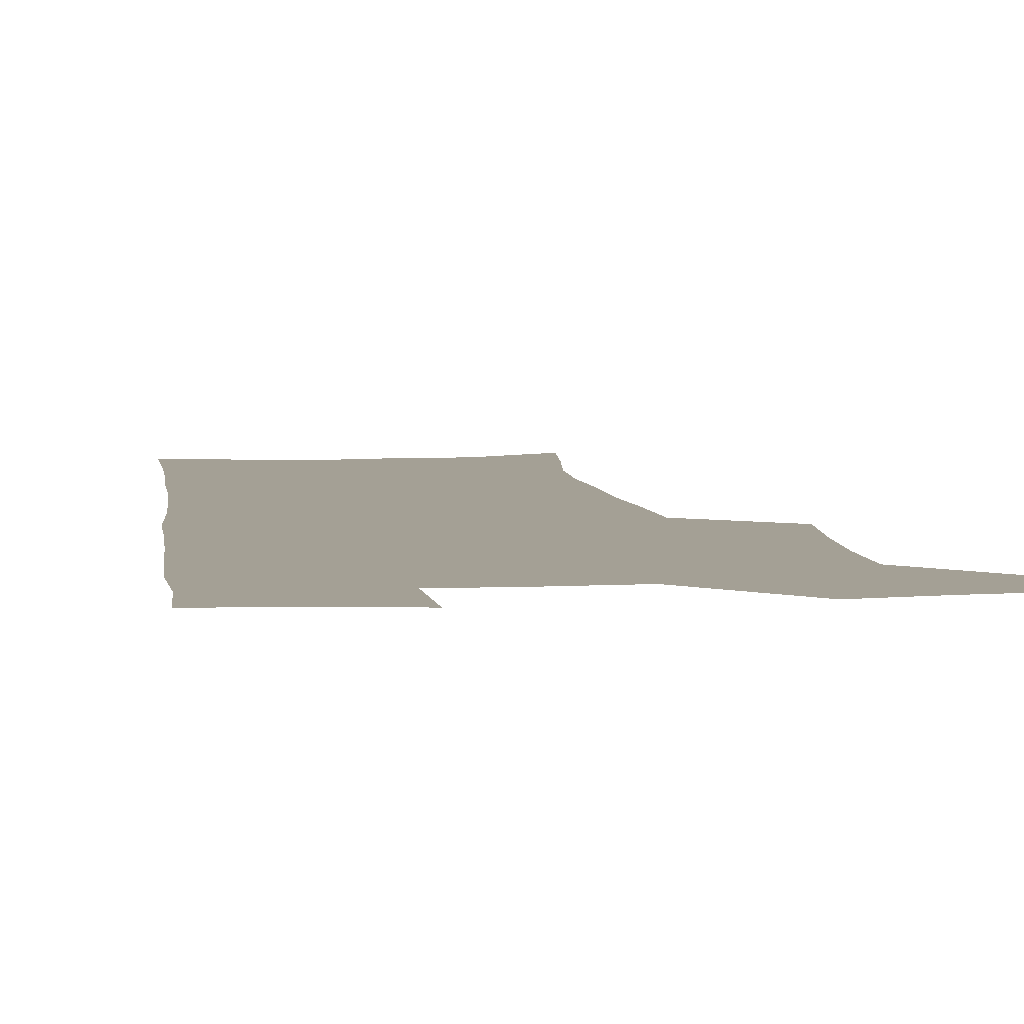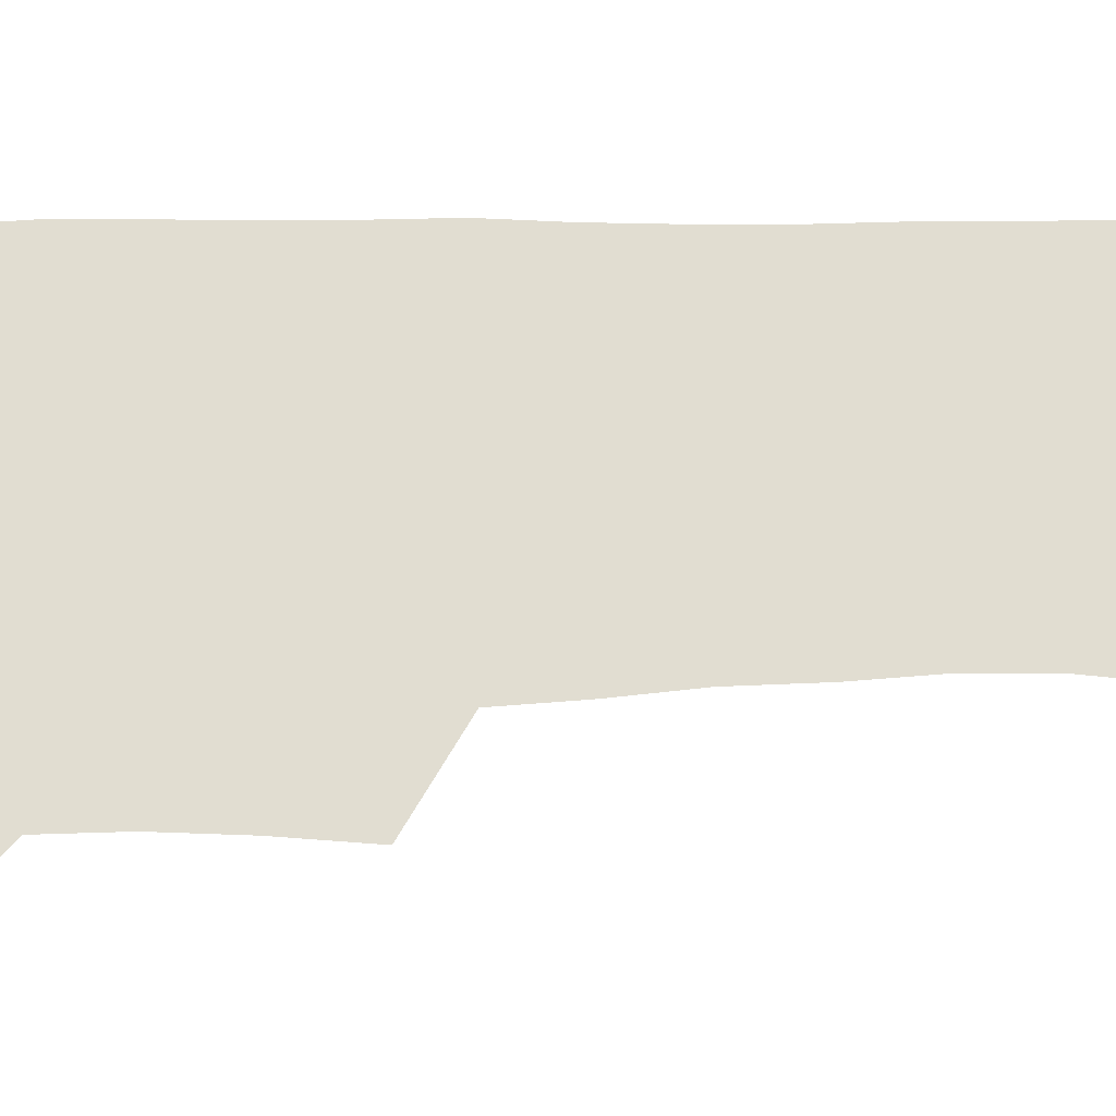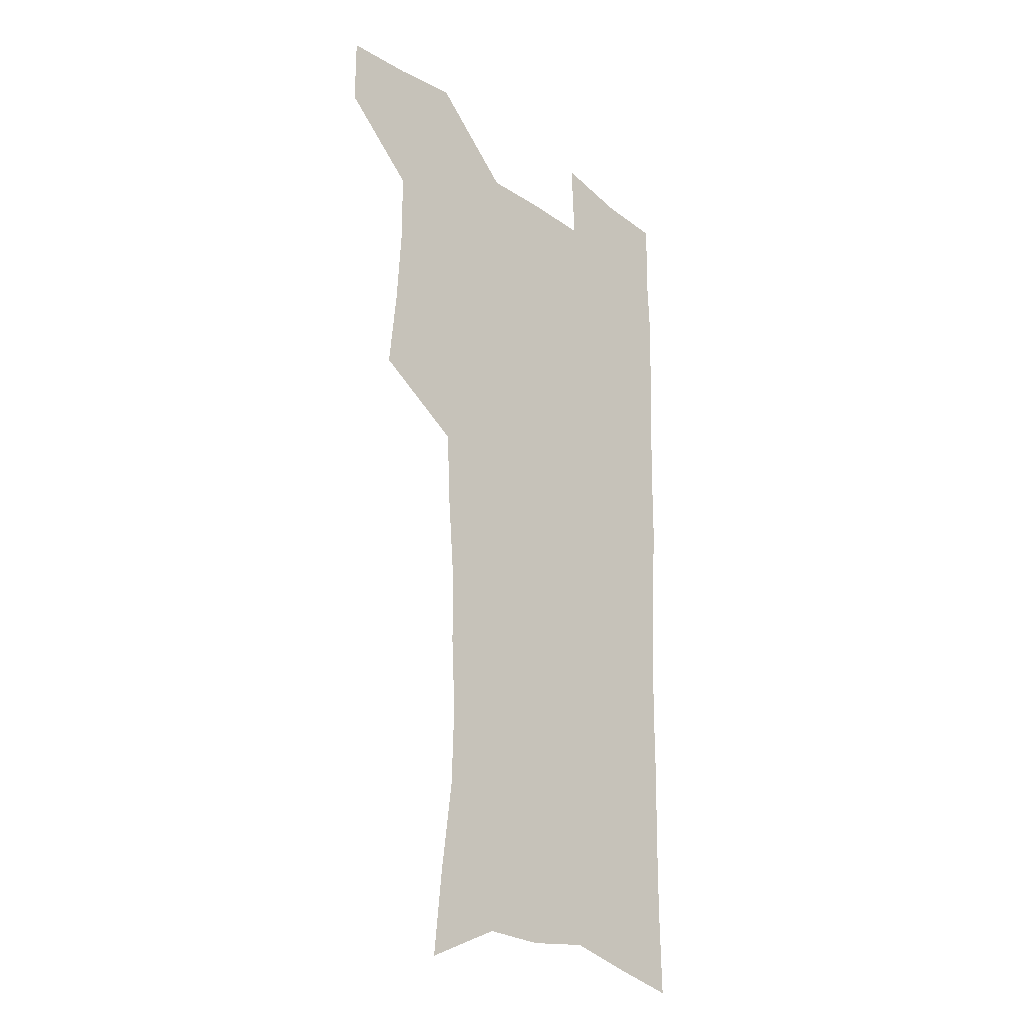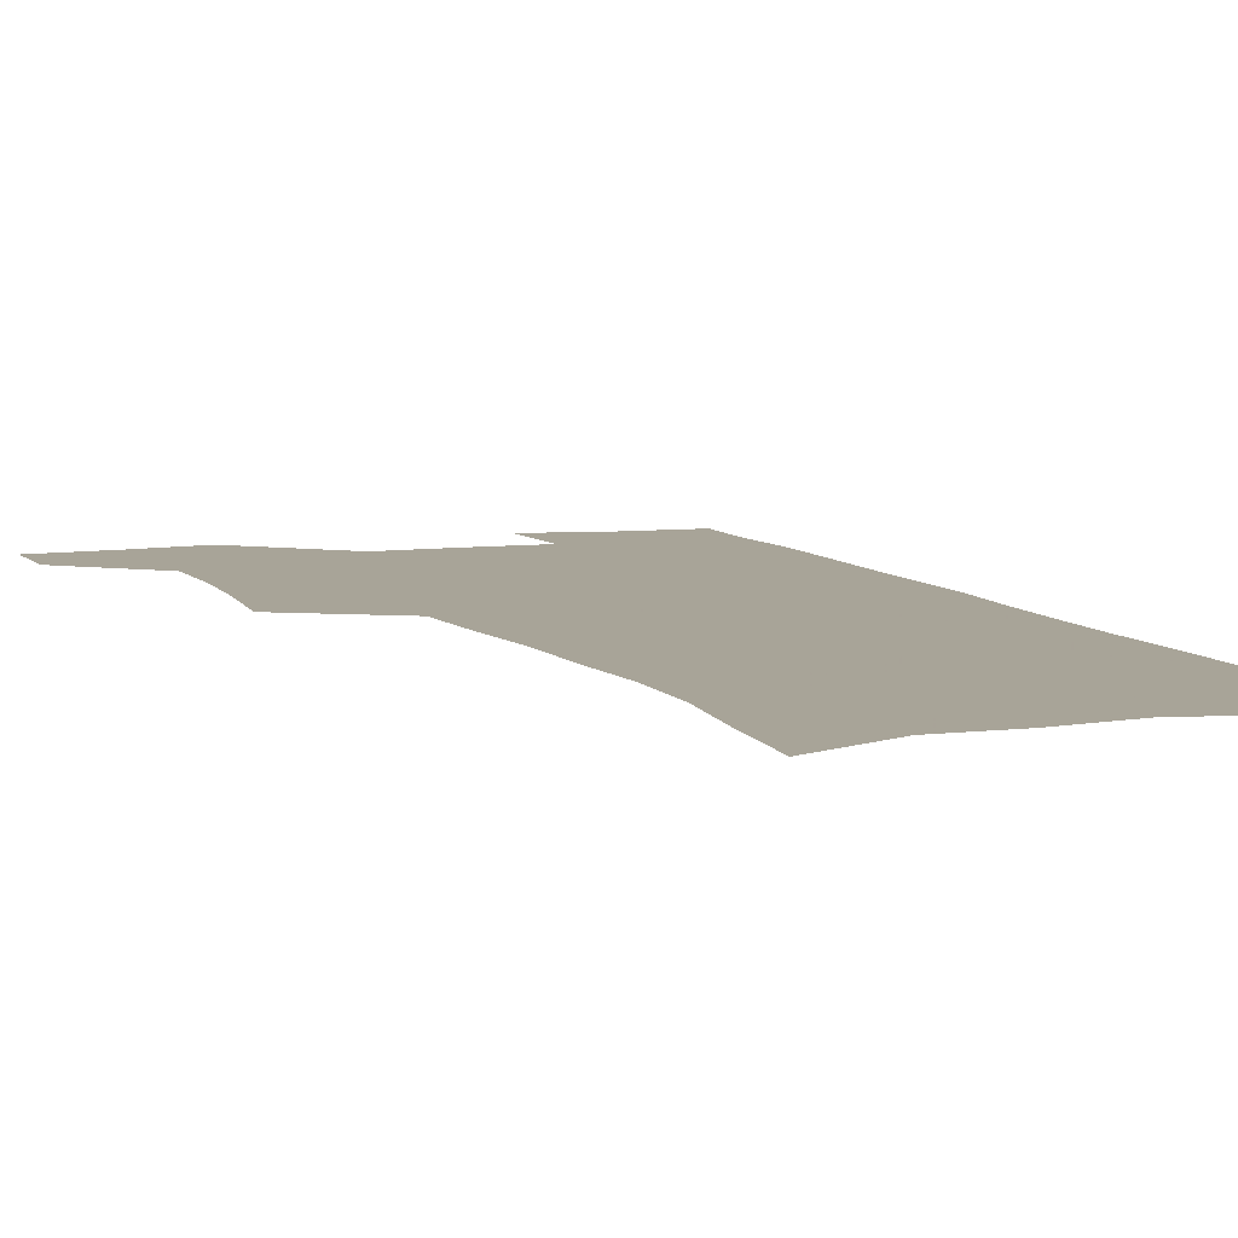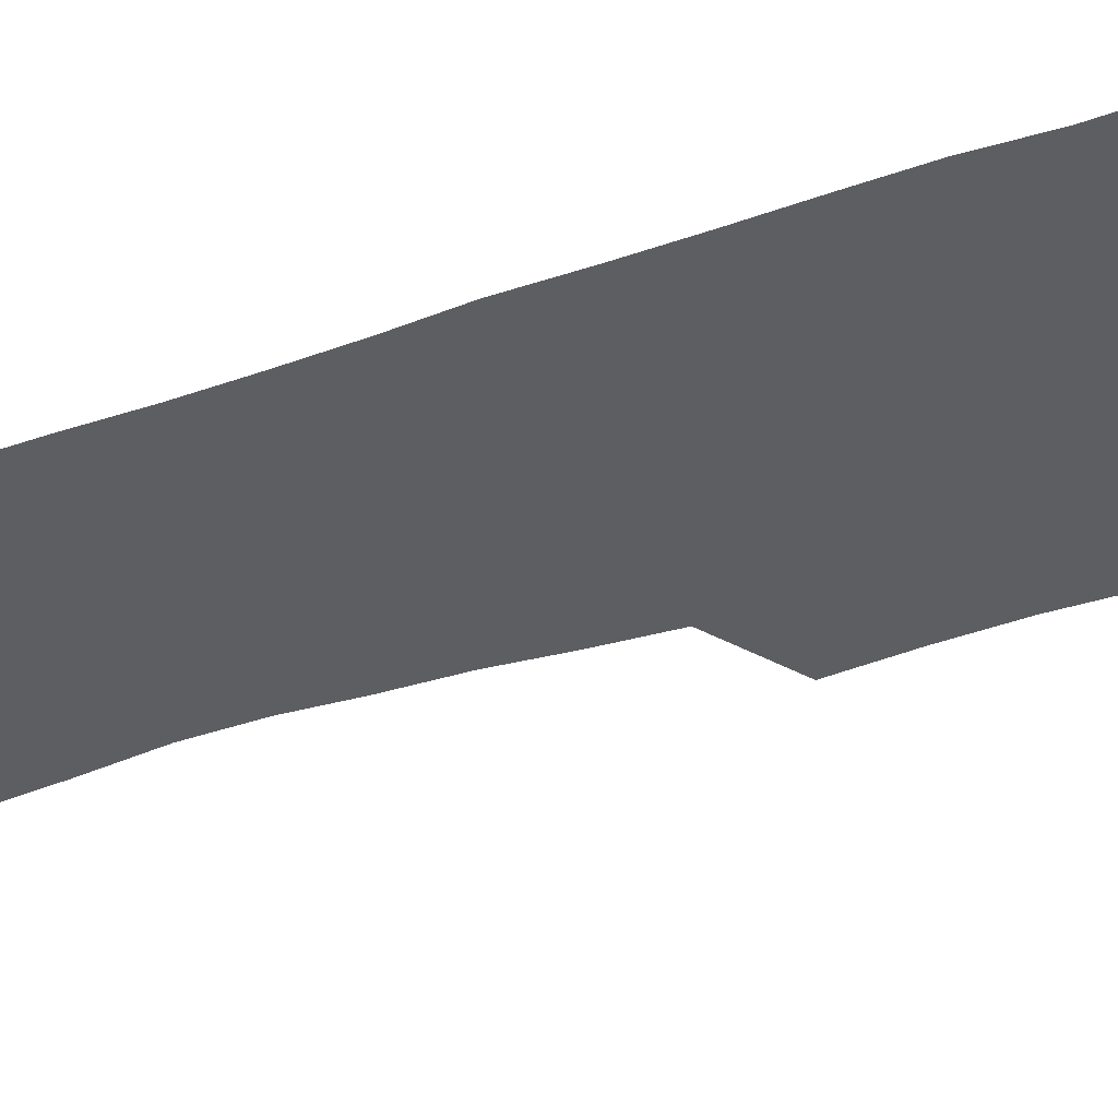
<metadata>
{"format":"obj","ext":"obj","renderer":"f3d","projection":"perspective","resolution":1024,"background":"white","views":[{"elev":5.8,"azim":172.0,"up":"+Z"},{"elev":68.9,"azim":-91.5,"up":"+Z"},{"elev":-25.6,"azim":-47.5,"up":"+Y"},{"elev":7.0,"azim":-20.8,"up":"+Z"},{"elev":-38.0,"azim":112.7,"up":"+Z"}]}
</metadata>
<code>
v 479.8 537 0
v 479.8 566.2 0
v 506.2 411.4 0
v 509.7 445.5 0
v 511.6 477.6 0
v 511.5 507.8 0
v 513.5 537.4 0
v 509.5 568.6 0
v 540.1 158.1 0
v 543.7 193.1 0
v 548.6 230.2 0
v 549.6 262.7 0
v 548 292.4 0
v 547.5 325.6 0
v 544.9 356.3 0
v 543.3 388.1 0
v 544.1 420.8 0
v 544.2 451.1 0
v 544.9 480.8 0
v 546.9 509.9 0
v 543.7 539.1 0
v 538.5 572.6 0
v 573.2 173.7 0
v 577 210.4 0
v 578.2 243 0
v 577.8 273.3 0
v 576.1 302.1 0
v 576.3 335 0
v 576 366.3 0
v 575.6 396.5 0
v 574.8 425.4 0
v 575.5 454.9 0
v 575.1 482.9 0
v 575.2 510.8 0
v 574.3 539 0
v 599.7 173.5 0
v 603.6 217.6 0
v 604 248.6 0
v 603.6 277.8 0
v 603.7 309.9 0
v 603.4 340 0
v 603.2 369.9 0
v 603 398.8 0
v 603.1 427.9 0
v 603.4 456.2 0
v 603.7 484 0
v 603.5 511.2 0
v 602.8 539.9 0
v 627.7 177.6 0
v 628.6 216.5 0
v 629 248.2 0
v 629 280.2 0
v 629.2 309.1 0
v 629.2 340.8 0
v 629.4 370 0
v 629.7 398.8 0
v 630.2 427.4 0
v 630.6 455.8 0
v 631 483.7 0
v 631.4 511.3 0
v 631.6 539.4 0
v 630.2 574.1 0
v 655.4 171.5 0
v 654.2 212.6 0
v 655.4 242.4 0
v 654.6 276.4 0
v 654.9 307.3 0
v 655.4 337.4 0
v 655.9 367.3 0
v 656.6 396.6 0
v 657.7 425.4 0
v 658.4 454.1 0
v 659 482.6 0
v 658.9 510.9 0
v 660.3 538.1 0
v 661.5 567.9 0
v 683.2 166.1 0
v 682.5 202.3 0
v 682.7 234.7 0
v 683.5 266 0
v 683.4 298.2 0
v 684.3 328.9 0
v 685.7 359.2 0
v 687.9 388.6 0
v 688 419.7 0
v 688.7 449.9 0
v 689.8 479.3 0
v 690.5 508.6 0
v 689.2 538 0
v 690.3 566.4 0
f 6 7 1
f 1 7 2
f 7 8 2
f 16 17 3
f 3 17 4
f 17 18 4
f 4 18 5
f 18 19 5
f 5 19 6
f 19 20 6
f 6 20 7
f 20 21 7
f 7 21 8
f 21 22 8
f 9 23 10
f 23 24 10
f 10 24 11
f 24 25 11
f 11 25 12
f 25 26 12
f 12 26 13
f 26 27 13
f 13 27 14
f 27 28 14
f 14 28 15
f 28 29 15
f 15 29 16
f 29 30 16
f 16 30 17
f 30 31 17
f 17 31 18
f 31 32 18
f 18 32 19
f 32 33 19
f 19 33 20
f 33 34 20
f 20 34 21
f 34 35 21
f 21 35 22
f 23 36 24
f 36 37 24
f 24 37 25
f 37 38 25
f 25 38 26
f 38 39 26
f 26 39 27
f 39 40 27
f 27 40 28
f 40 41 28
f 28 41 29
f 41 42 29
f 29 42 30
f 42 43 30
f 30 43 31
f 43 44 31
f 31 44 32
f 44 45 32
f 32 45 33
f 45 46 33
f 33 46 34
f 46 47 34
f 34 47 35
f 47 48 35
f 36 49 37
f 49 50 37
f 37 50 38
f 50 51 38
f 38 51 39
f 51 52 39
f 39 52 40
f 52 53 40
f 40 53 41
f 53 54 41
f 41 54 42
f 54 55 42
f 42 55 43
f 55 56 43
f 43 56 44
f 56 57 44
f 44 57 45
f 57 58 45
f 45 58 46
f 58 59 46
f 46 59 47
f 59 60 47
f 47 60 48
f 60 61 48
f 49 63 50
f 63 64 50
f 50 64 51
f 64 65 51
f 51 65 52
f 65 66 52
f 52 66 53
f 66 67 53
f 53 67 54
f 67 68 54
f 54 68 55
f 68 69 55
f 55 69 56
f 69 70 56
f 56 70 57
f 70 71 57
f 57 71 58
f 71 72 58
f 58 72 59
f 72 73 59
f 59 73 60
f 73 74 60
f 60 74 61
f 74 75 61
f 61 75 62
f 75 76 62
f 63 77 64
f 77 78 64
f 64 78 65
f 78 79 65
f 65 79 66
f 79 80 66
f 66 80 67
f 80 81 67
f 67 81 68
f 81 82 68
f 68 82 69
f 82 83 69
f 69 83 70
f 83 84 70
f 70 84 71
f 84 85 71
f 71 85 72
f 85 86 72
f 72 86 73
f 86 87 73
f 73 87 74
f 87 88 74
f 74 88 75
f 88 89 75
f 75 89 76
f 89 90 76

</code>
